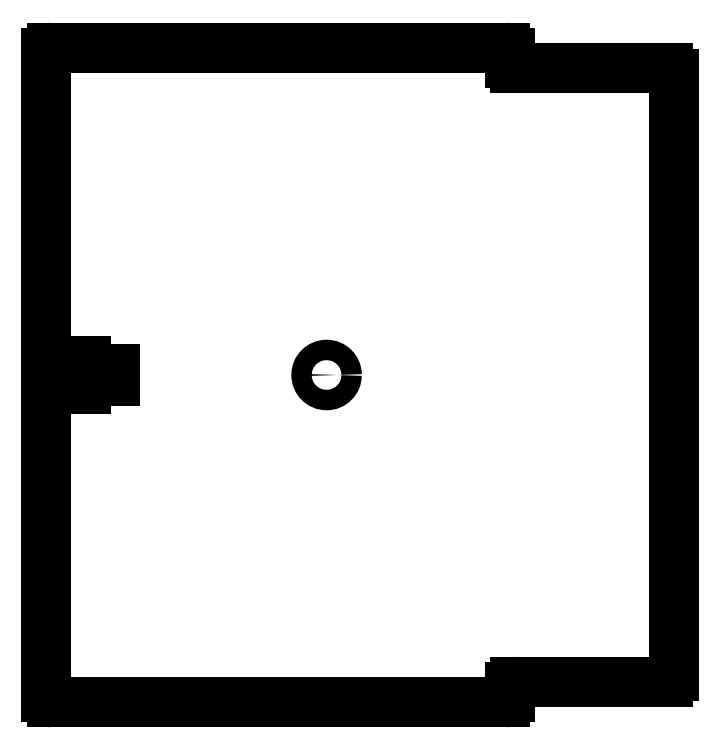
<metadata>
{"format":"dxf","ext":"dxf","renderer":"ezdxf+matplotlib","layout":"modelspace","background":"white","min_lineweight":24,"dpi":150}
</metadata>
<code>
0
SECTION
2
ENTITIES
0
CIRCLE
8
0
10
2.569
20
-2.812
30
0
40
0.09375
0
LINE
8
0
10
0.2625
20
-2.868
30
0
11
0.2625
21
-2.94
31
0
0
LINE
8
0
10
0.2625
20
-2.94
30
0
11
0.3625
21
-2.94
31
0
0
LINE
8
0
10
0.3625
20
-2.94
30
0
11
0.3625
21
-2.868
31
0
0
LINE
8
0
10
0.3625
20
-2.868
30
0
11
0.625
21
-2.868
31
0
0
LINE
8
0
10
0.625
20
-2.868
30
0
11
0.625
21
-2.757
31
0
0
LINE
8
0
10
0.625
20
-2.757
30
0
11
0.3625
21
-2.757
31
0
0
LINE
8
0
10
0.3625
20
-2.757
30
0
11
0.3625
21
-2.685
31
0
0
LINE
8
0
10
0.3625
20
-2.685
30
0
11
0.2625
21
-2.685
31
0
0
LINE
8
0
10
0.2625
20
-2.685
30
0
11
0.2625
21
-2.757
31
0
0
LINE
8
0
10
0.2625
20
-2.757
30
0
11
0.05
21
-2.757
31
0
0
LINE
8
0
10
0.05
20
-2.868
30
0
11
0.2625
21
-2.868
31
0
0
LINE
8
0
10
4.2
20
0.1875
30
0
11
0.05
21
0.1875
31
0
0
LINE
8
0
10
4.25
20
0.05
30
0
11
4.25
21
0.1375
31
0
0
LINE
8
0
10
5.7
20
0
30
0
11
4.3
21
0
31
0
0
LINE
8
0
10
5.75
20
-5.575
30
0
11
5.75
21
-0.05
31
0
0
LINE
8
0
10
4.3
20
-5.625
30
0
11
5.7
21
-5.625
31
0
0
LINE
8
0
10
4.25
20
-5.763
30
0
11
4.25
21
-5.675
31
0
0
LINE
8
0
10
0.05
20
-5.812
30
0
11
4.2
21
-5.812
31
0
0
LINE
8
0
10
0
20
0.1375
30
0
11
0
21
-2.708
31
0
0
LINE
8
0
10
0
20
-2.917
30
0
11
0
21
-5.763
31
0
0
ARC
8
0
10
0.05
20
-2.708
30
0
40
0.05
50
180
51
270
0
ARC
8
0
10
0.05
20
0.1375
30
0
40
0.05
50
90
51
180
0
ARC
8
0
10
4.2
20
0.1375
30
0
40
0.05
50
0
51
90
0
ARC
8
0
10
4.3
20
0.05
30
0
40
0.05
50
180
51
270
0
ARC
8
0
10
5.7
20
-0.05
30
0
40
0.05
50
0
51
90
0
ARC
8
0
10
5.7
20
-5.575
30
0
40
0.05
50
270
51
0
0
ARC
8
0
10
4.3
20
-5.675
30
0
40
0.05
50
90
51
180
0
ARC
8
0
10
4.2
20
-5.763
30
0
40
0.05
50
270
51
0
0
ARC
8
0
10
0.05
20
-5.763
30
0
40
0.05
50
180
51
270
0
ARC
8
0
10
0.05
20
-2.917
30
0
40
0.05
50
90
51
180
0
ENDSEC
0
EOF

</code>
